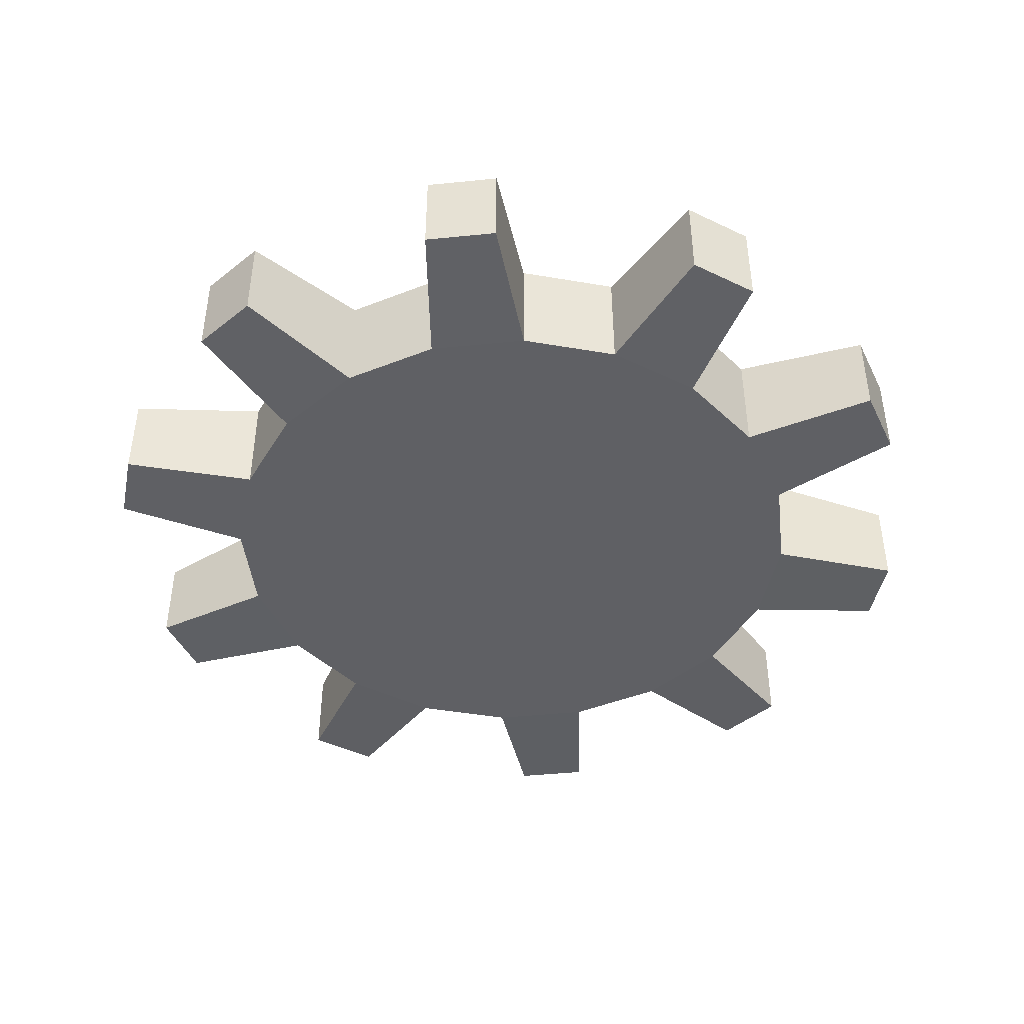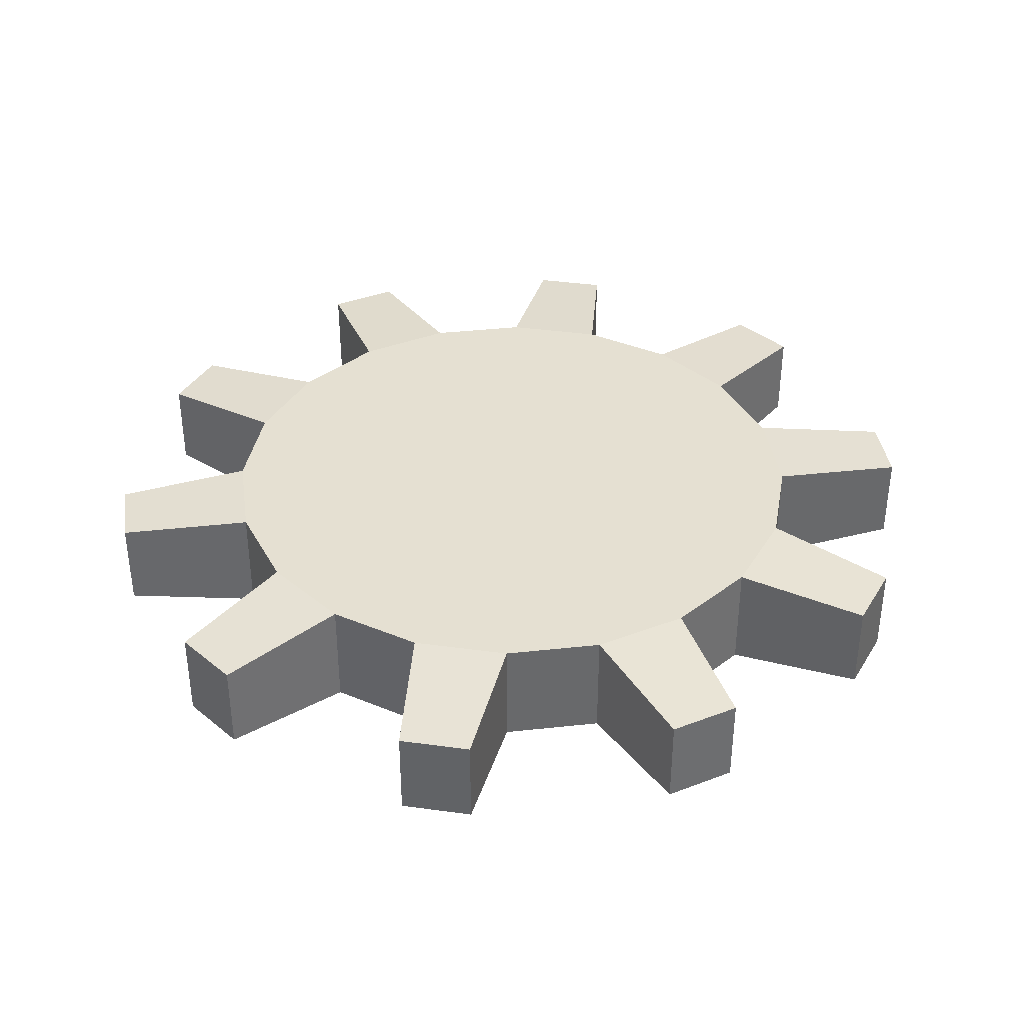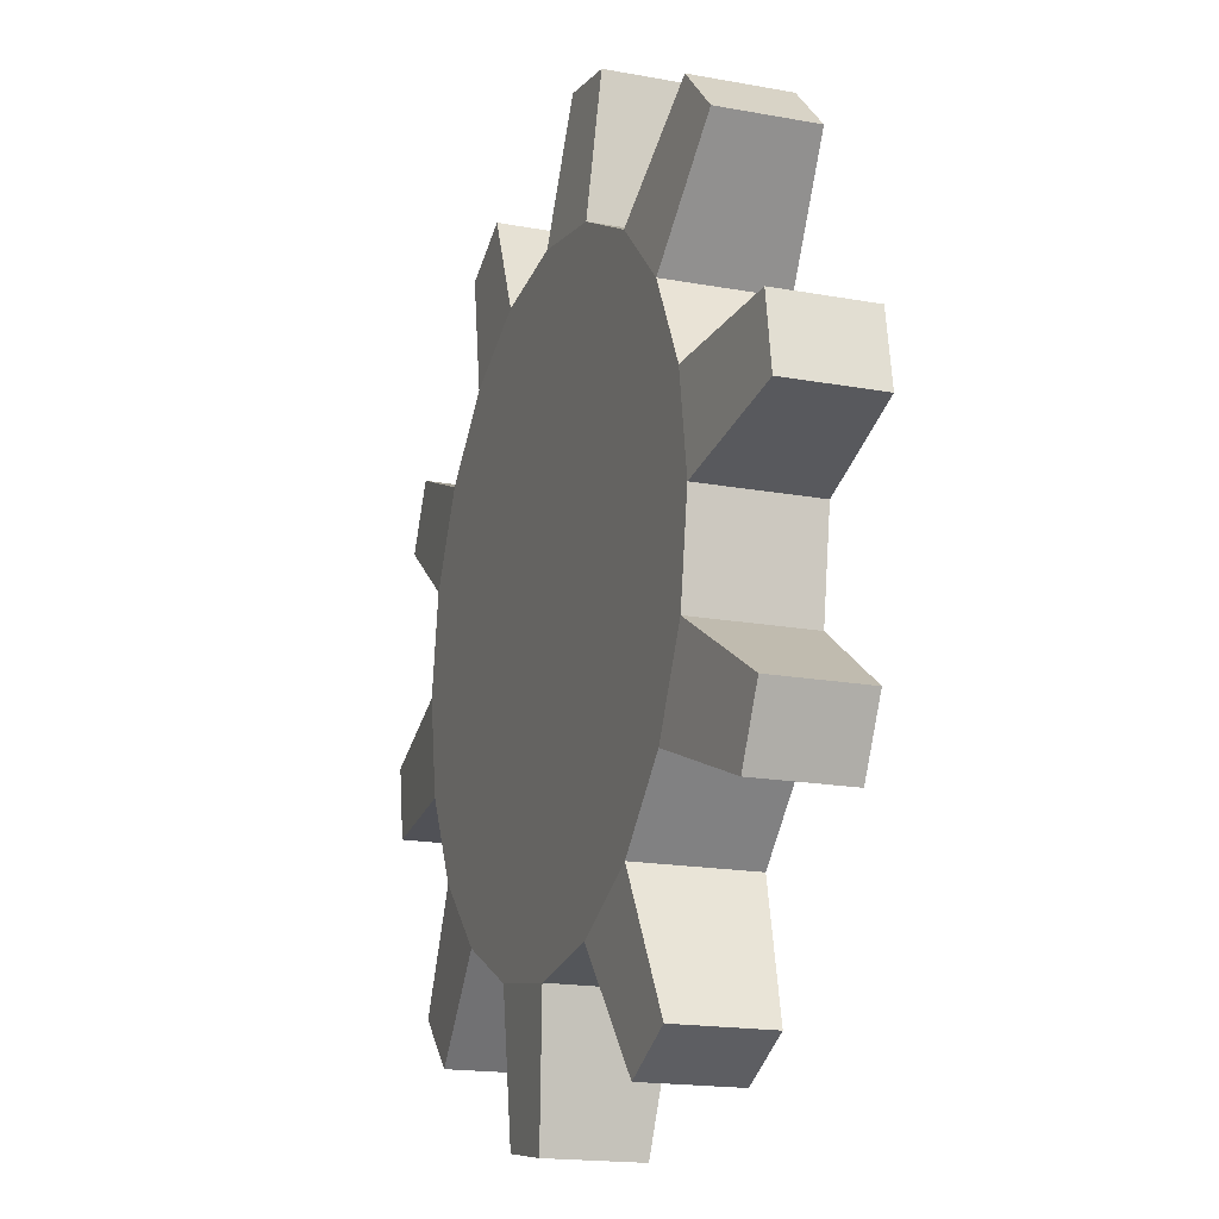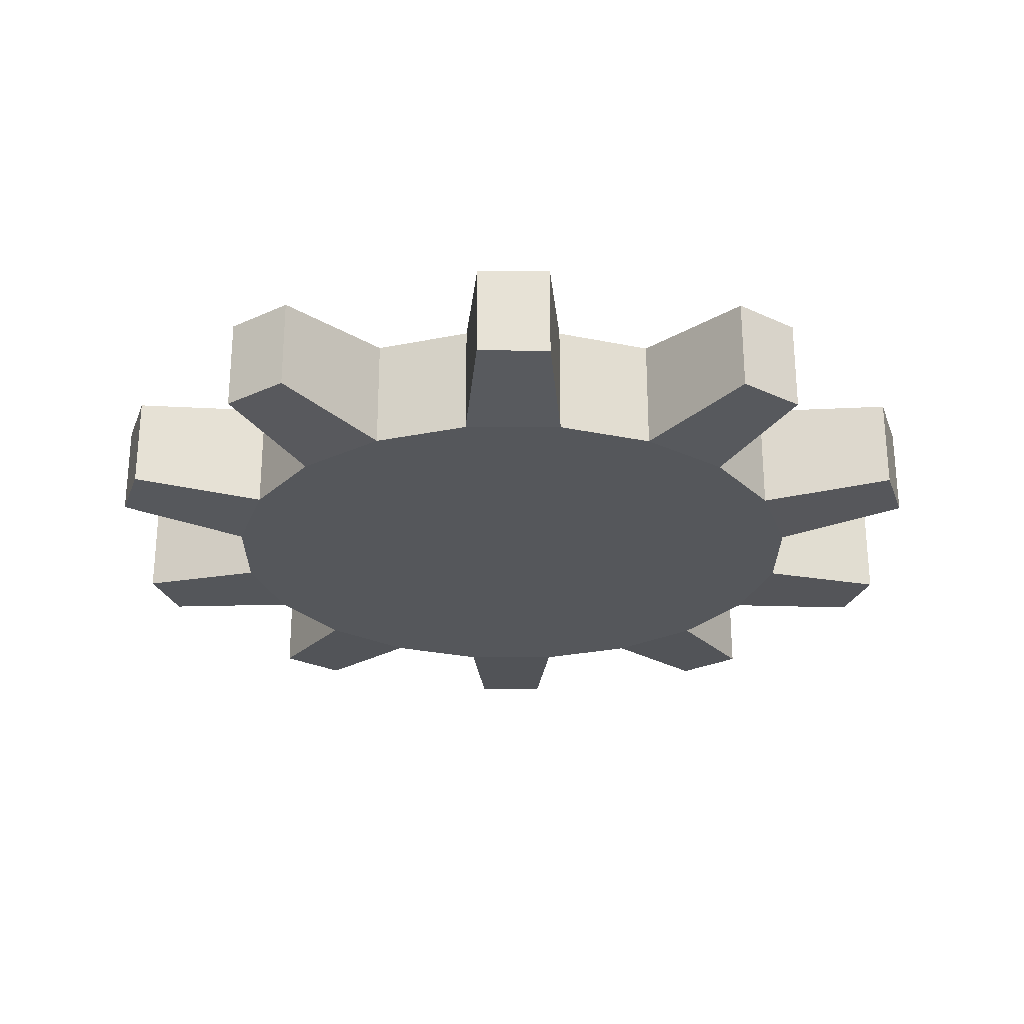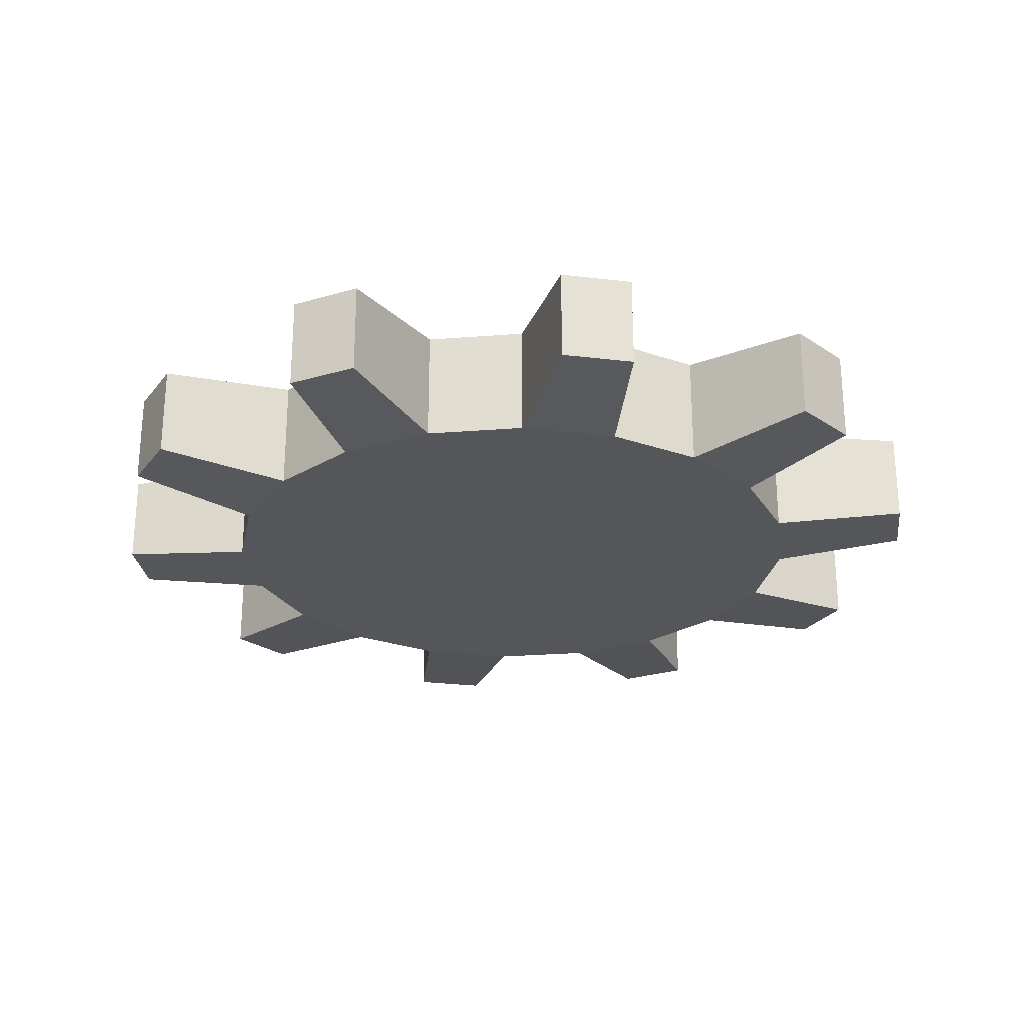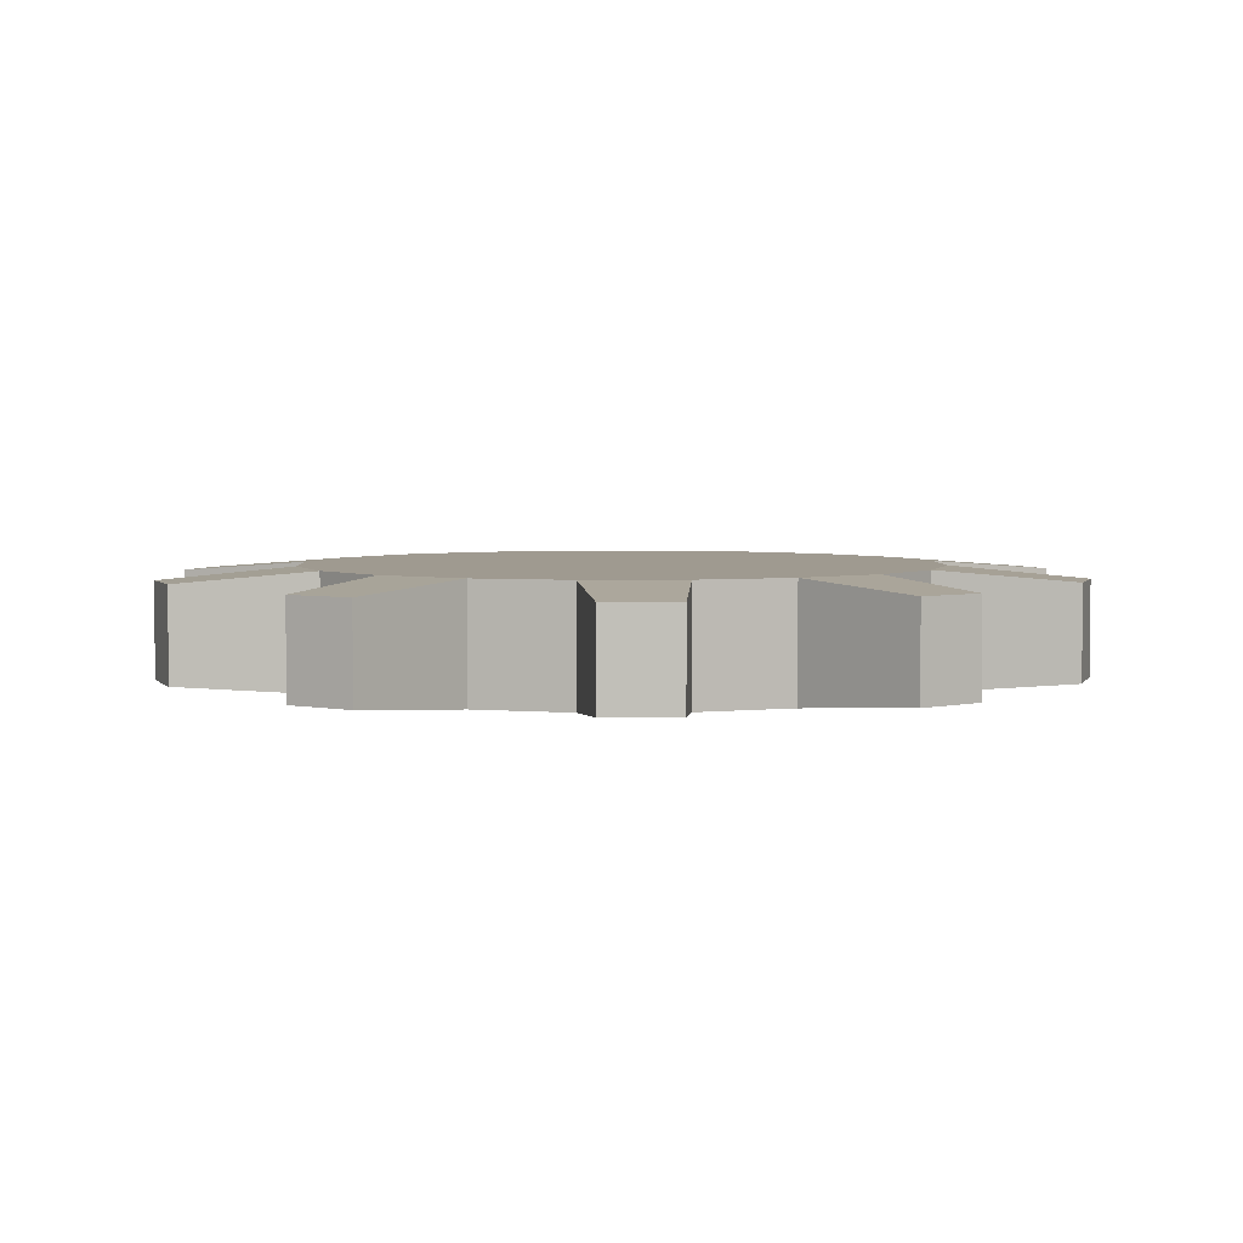
<metadata>
{"format":"obj","ext":"obj","renderer":"f3d","projection":"perspective","resolution":1024,"background":"white","views":[{"elev":-44.7,"azim":105.7,"up":"+Y"},{"elev":37.8,"azim":-179.0,"up":"+Y"},{"elev":-17.2,"azim":-110.4,"up":"+Z"},{"elev":-26.5,"azim":62.8,"up":"+Y"},{"elev":-26.0,"azim":-55.9,"up":"+Y"},{"elev":3.9,"azim":133.0,"up":"+Y"}]}
</metadata>
<code>
o Cylinder_Cylinder.003
v 0.309 0.18 -0.9511
v 0.924 0.1471 -1.087
v 1.422 0.1471 -0.1087
v 1.319 0.1471 0.5429
v 0.7481 -0.1471 1.215
v 0.309 -0.18 0.9511
v -0.1087 -0.1471 1.422
v -0.1087 0.1471 1.422
v -0.3362 -0.1471 1.386
v -0.309 -0.18 0.9511
v -0.809 -0.18 0.5878
v -0.9511 0.18 0.309
v -0.9511 -0.18 0.309
v -1.386 0.1471 0.3362
v -1.422 0.1471 0.1087
v -1 -0.18 -0
v -1 0.18 0
v -0.9511 0.18 -0.309
v -1.215 0.1471 -0.7481
v -0.809 0.18 -0.5878
v 0 -0.18 -0
v -0.5878 -0.18 0.809
v 0.9511 0.18 -0.309
v 0.5878 -0.18 0.809
v -0.5878 -0.18 -0.809
v -0.5878 0.18 -0.809
v 0 0.18 0
v 1 0.18 0
v -0.309 -0.18 -0.9511
v 0.5878 0.18 -0.809
v 0.9511 0.18 0.309
v 0.809 0.18 0.5878
v 0.3362 -0.1471 -1.386
v 0.1087 0.1471 -1.422
v 0.1087 -0.1471 -1.422
v 0 -0.18 -1
v 0 0.18 -1
v 0.3362 0.1471 -1.386
v 0.5878 -0.18 -0.809
v 0.924 -0.1471 -1.087
v 0.809 -0.18 -0.5878
v 0.809 0.18 -0.5878
v 1.087 -0.1471 -0.924
v 1.087 0.1471 -0.924
v 1.386 0.1471 -0.3362
v 1.386 -0.1471 -0.3362
v 0.9511 -0.18 -0.309
v 1 -0.18 -0
v 1.422 -0.1471 -0.1087
v 0.9511 -0.18 0.309
v 1.319 -0.1471 0.5429
v 1.215 -0.1471 0.7481
v 1.215 0.1471 0.7481
v 0.809 -0.18 0.5878
v 0.7481 0.1471 1.215
v 0.5429 0.1471 1.319
v 0.5878 0.18 0.809
v 0.309 0.18 0.9511
v 0.5429 -0.1471 1.319
v 0 0.18 1
v 0 -0.18 1
v -0.3362 0.1471 1.386
v -0.309 0.18 0.9511
v -0.5878 0.18 0.809
v -0.924 -0.1471 1.087
v -1.087 0.1471 0.924
v -0.809 0.18 0.5878
v -1.386 -0.1471 0.3362
v -1.422 -0.1471 0.1087
v -1.319 0.1471 -0.5429
v -1.319 -0.1471 -0.5429
v -0.809 -0.18 -0.5878
v -0.9511 -0.18 -0.309
v -1.215 -0.1471 -0.7481
v -0.7481 -0.1471 -1.215
v -0.309 0.18 -0.9511
v -0.5429 -0.1471 -1.319
v -0.5429 0.1471 -1.319
v -0.924 0.1471 1.087
v -1.087 -0.1471 0.924
v -0.7481 0.1471 -1.215
v 0.309 -0.18 -0.9511
f 35 34 38
f 35 38 33
f 82 1 30
f 82 30 39
f 40 2 44
f 40 44 43
f 46 45 3
f 46 3 49
f 48 28 31
f 48 31 50
f 51 4 53
f 51 53 52
f 54 32 57
f 54 57 24
f 5 55 56
f 5 56 59
f 6 58 60
f 6 60 61
f 7 8 62
f 7 62 9
f 10 63 64
f 10 64 22
f 11 67 12
f 11 12 13
f 68 14 15
f 68 15 69
f 16 17 18
f 16 18 73
f 71 70 19
f 71 19 74
f 72 20 26
f 72 26 25
f 29 76 37
f 29 37 36
f 20 18 27
f 41 47 21
f 22 11 21
f 23 42 27
f 67 64 27
f 24 6 21
f 72 25 21
f 58 57 27
f 26 20 27
f 47 48 21
f 11 13 21
f 36 82 21
f 28 23 27
f 12 67 27
f 6 61 21
f 25 29 21
f 1 37 27
f 60 58 27
f 76 26 27
f 48 50 21
f 13 16 21
f 31 28 27
f 17 12 27
f 82 39 21
f 61 10 21
f 29 36 21
f 30 1 27
f 63 60 27
f 37 76 27
f 50 54 21
f 16 73 21
f 32 31 27
f 18 17 27
f 39 41 21
f 10 22 21
f 42 30 27
f 64 63 27
f 54 24 21
f 73 72 21
f 57 32 27
f 35 33 82
f 35 82 36
f 34 35 36
f 34 36 37
f 38 34 37
f 38 37 1
f 33 38 1
f 2 40 39
f 40 43 41
f 40 41 39
f 44 2 30
f 44 30 42
f 43 44 42
f 43 42 41
f 45 46 47
f 45 47 23
f 46 49 48
f 46 48 47
f 3 45 23
f 3 23 28
f 49 3 28
f 49 28 48
f 4 51 50
f 4 50 31
f 51 52 54
f 51 54 50
f 53 4 31
f 53 31 32
f 52 53 32
f 52 32 54
f 55 24 57
f 5 59 6
f 5 6 24
f 56 55 57
f 56 57 58
f 59 56 58
f 8 7 61
f 8 61 60
f 7 9 10
f 7 10 61
f 62 8 60
f 62 60 63
f 9 62 63
f 79 65 22
f 79 22 64
f 65 80 11
f 65 11 22
f 66 79 64
f 66 64 67
f 80 66 67
f 80 67 11
f 14 68 13
f 14 13 12
f 68 69 16
f 68 16 13
f 15 14 12
f 15 12 17
f 69 17 16
f 70 71 73
f 70 73 18
f 71 74 72
f 71 72 73
f 19 70 18
f 19 18 20
f 74 19 20
f 74 20 72
f 81 75 25
f 75 77 29
f 75 29 25
f 78 81 26
f 78 26 76
f 77 78 76
f 77 76 29
f 41 42 23
f 41 23 47
f 65 79 66
f 65 66 80
f 75 81 78
f 75 78 77
f 33 1 82
f 2 39 30
f 55 5 24
f 59 58 6
f 9 63 10
f 69 15 17
f 81 25 26

</code>
